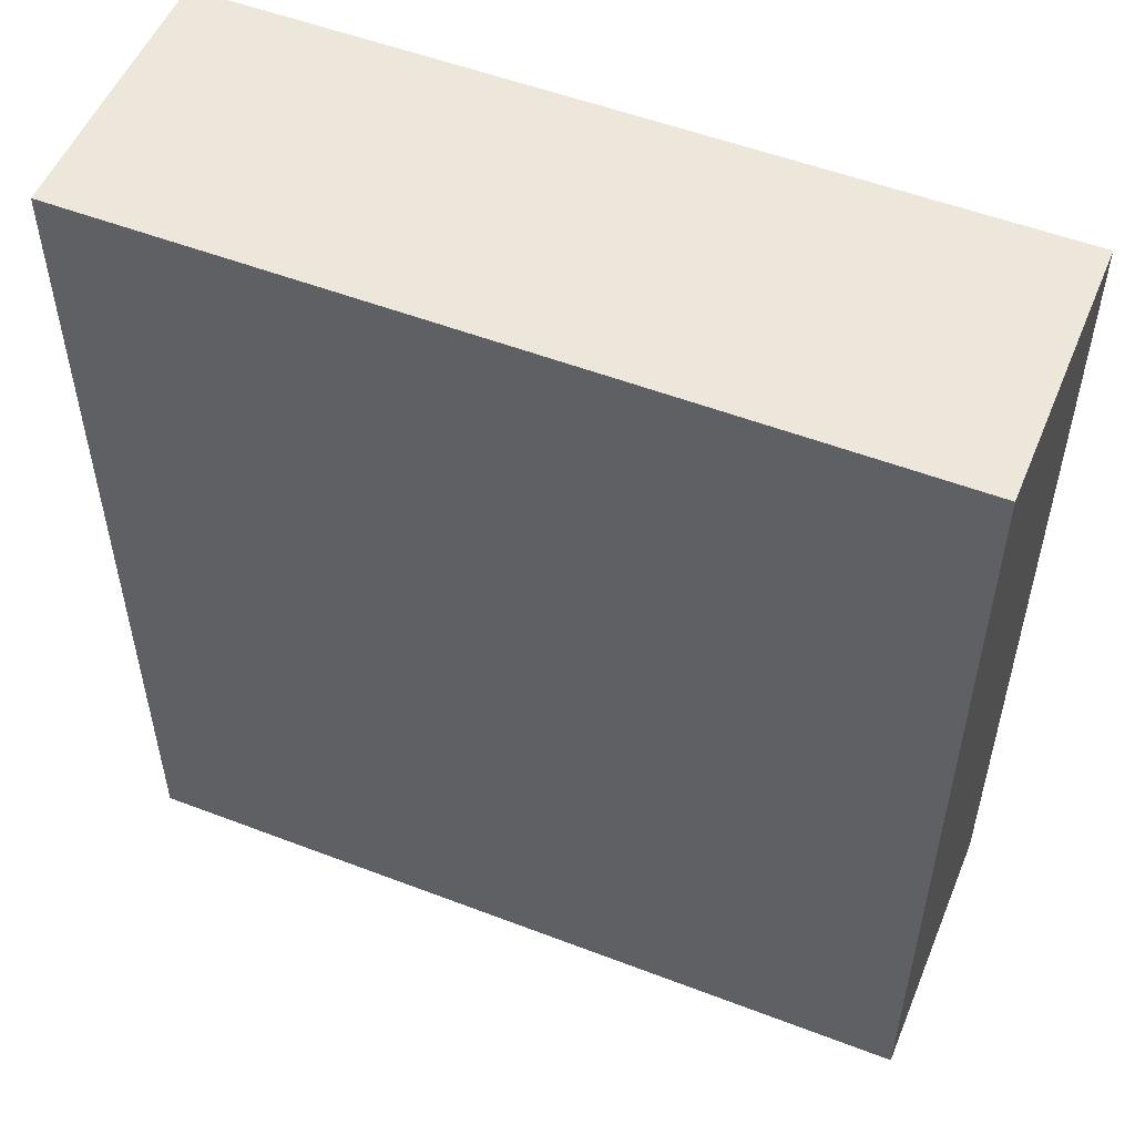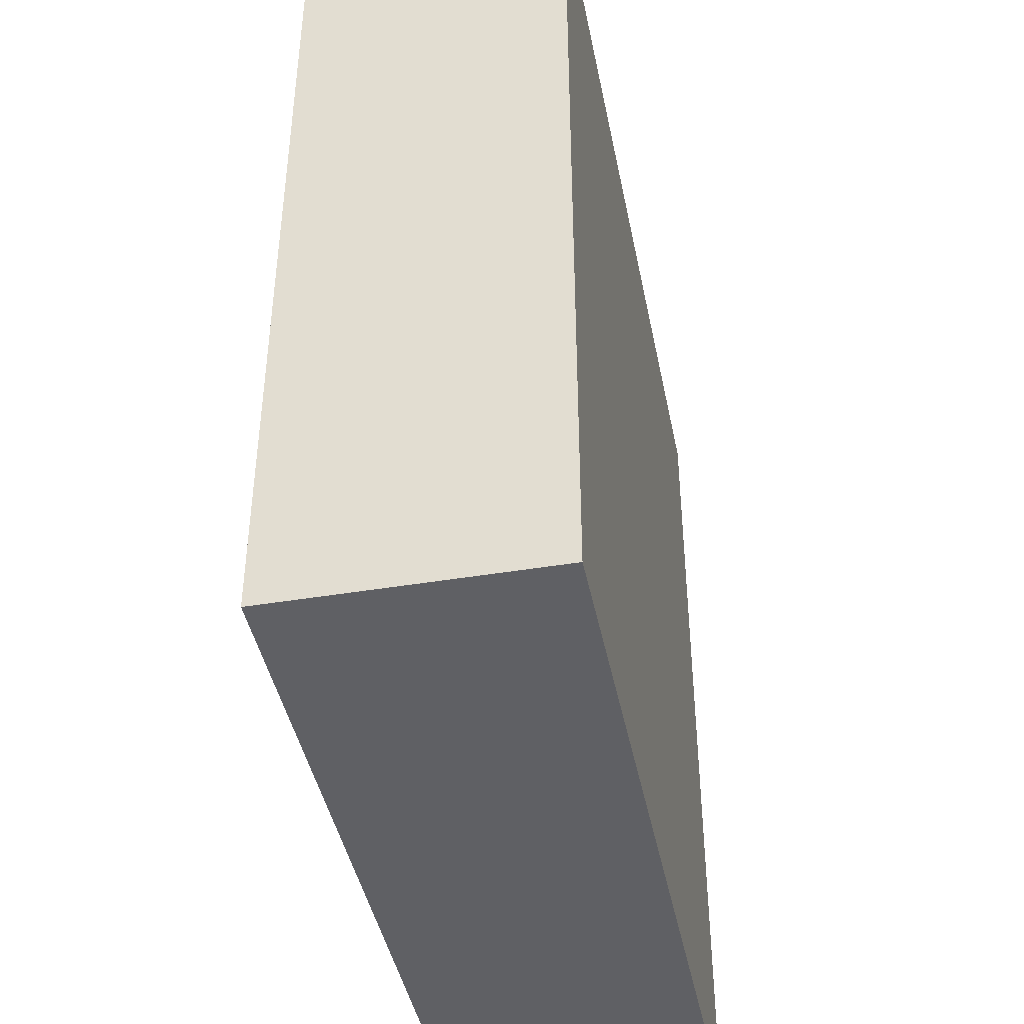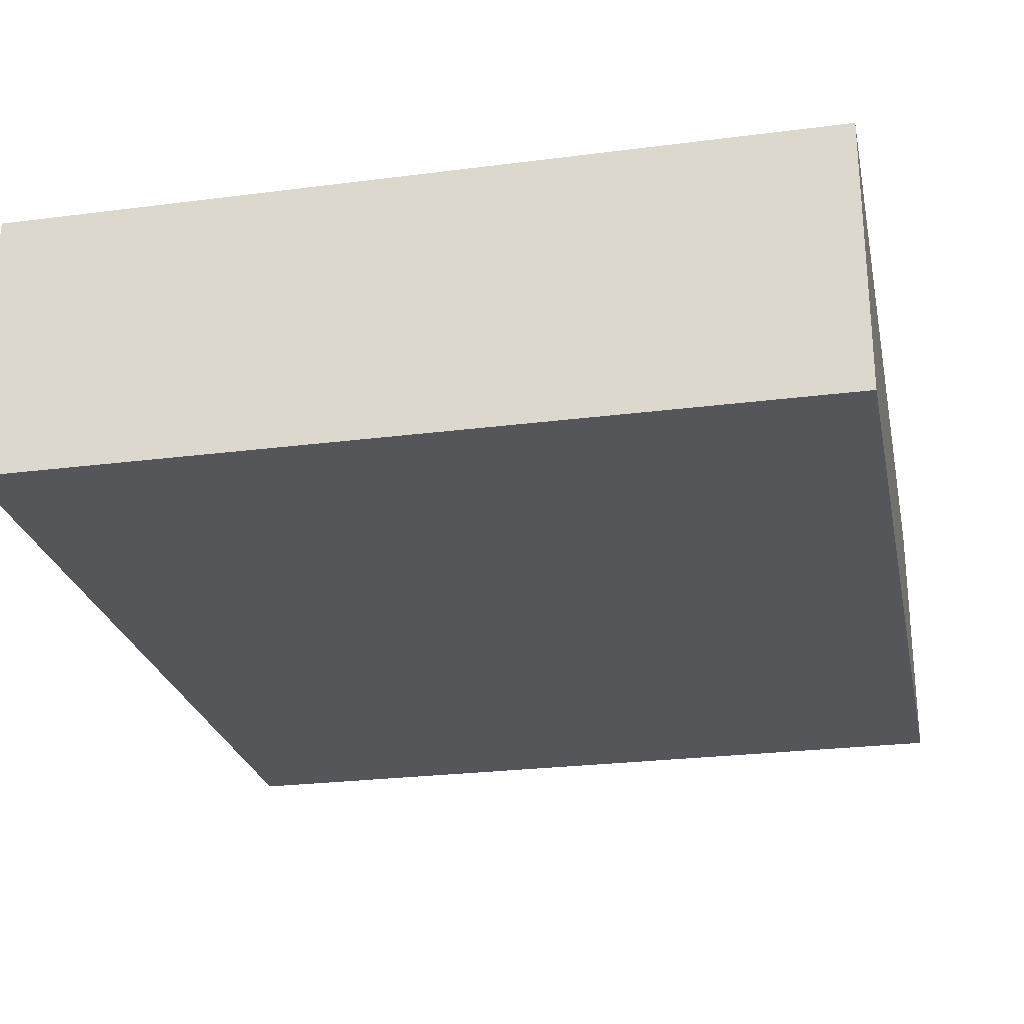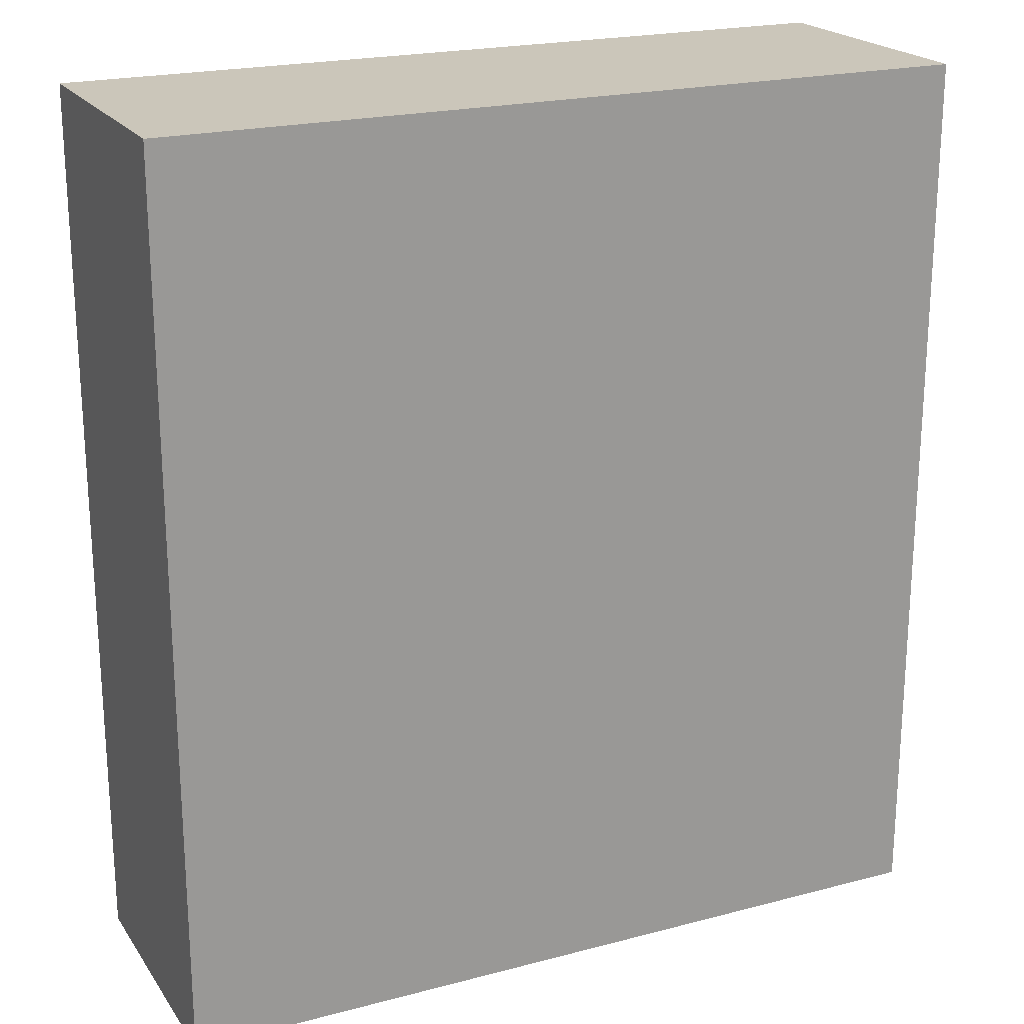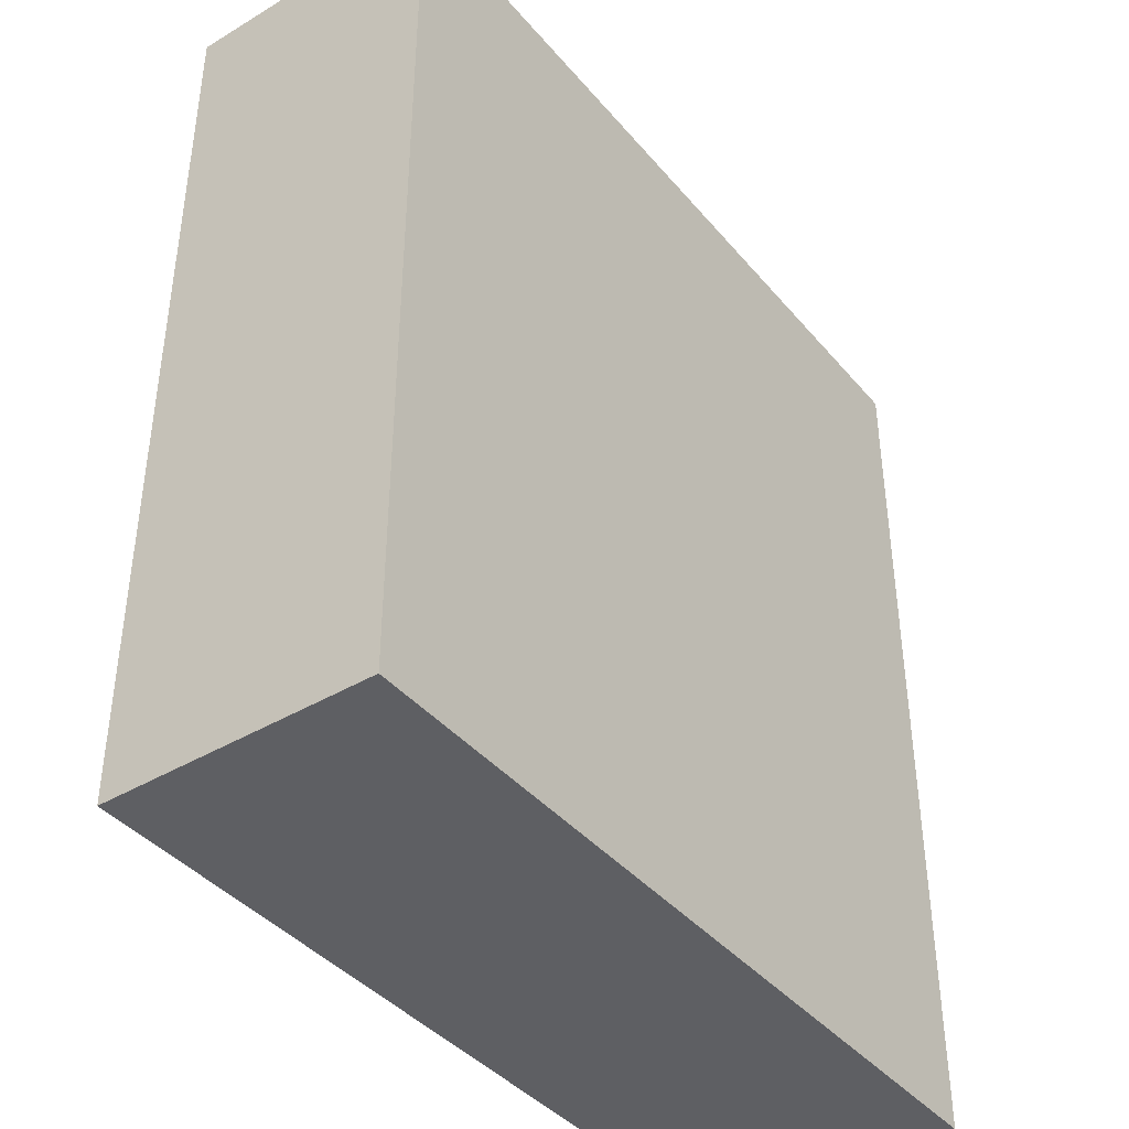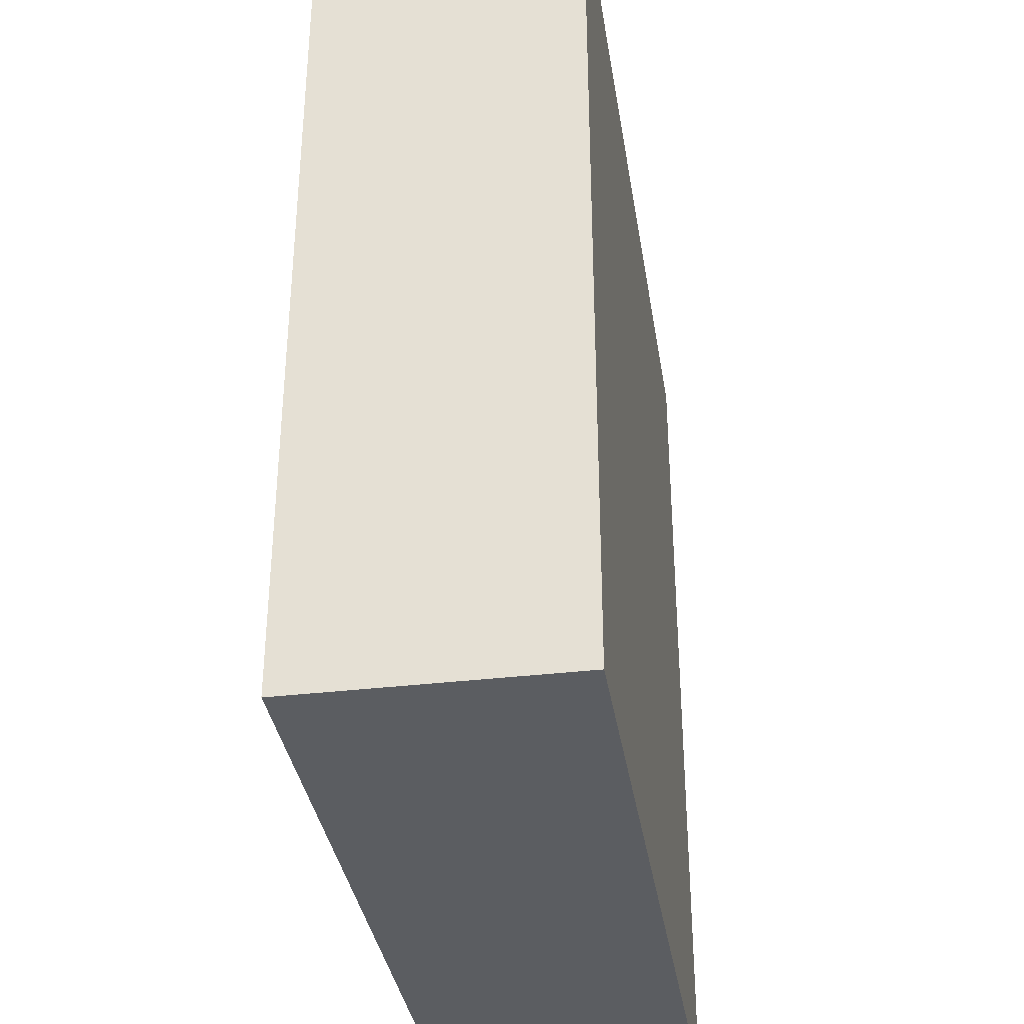
<metadata>
{"format":"obj","ext":"obj","renderer":"f3d","projection":"perspective","resolution":1024,"background":"white","views":[{"elev":53.1,"azim":-157.7,"up":"+Y"},{"elev":-43.2,"azim":-78.8,"up":"+Y"},{"elev":-25.4,"azim":11.7,"up":"+Z"},{"elev":21.2,"azim":154.9,"up":"+Y"},{"elev":-40.7,"azim":-53.9,"up":"+Y"},{"elev":-35.6,"azim":-81.1,"up":"+Y"}]}
</metadata>
<code>
v 0 0 0
v 0 0 0.3
v 0 1 0.3
v 0 1 0
v 0.9 0 0.3
v 0.9 0 0
v 0.9 1 0
v 0.9 1 0.3
v 0.9 0 0
v 0 0 0
v 0 1 0
v 0.9 1 0
v 0.9 0 0.3
v 0 0 0.3
v 0 0 0
v 0.9 0 0
v 0 1 0.3
v 0.9 1 0.3
v 0.9 1 0
v 0 1 0
v 0 0 0.3
v 0.9 0 0.3
v 0.9 1 0.3
v 0 1 0.3
f 1 2 4
f 4 2 3
f 5 6 8
f 8 6 7
f 9 10 12
f 12 10 11
f 13 14 16
f 16 14 15
f 18 19 17
f 17 19 20
f 21 22 24
f 24 22 23

</code>
